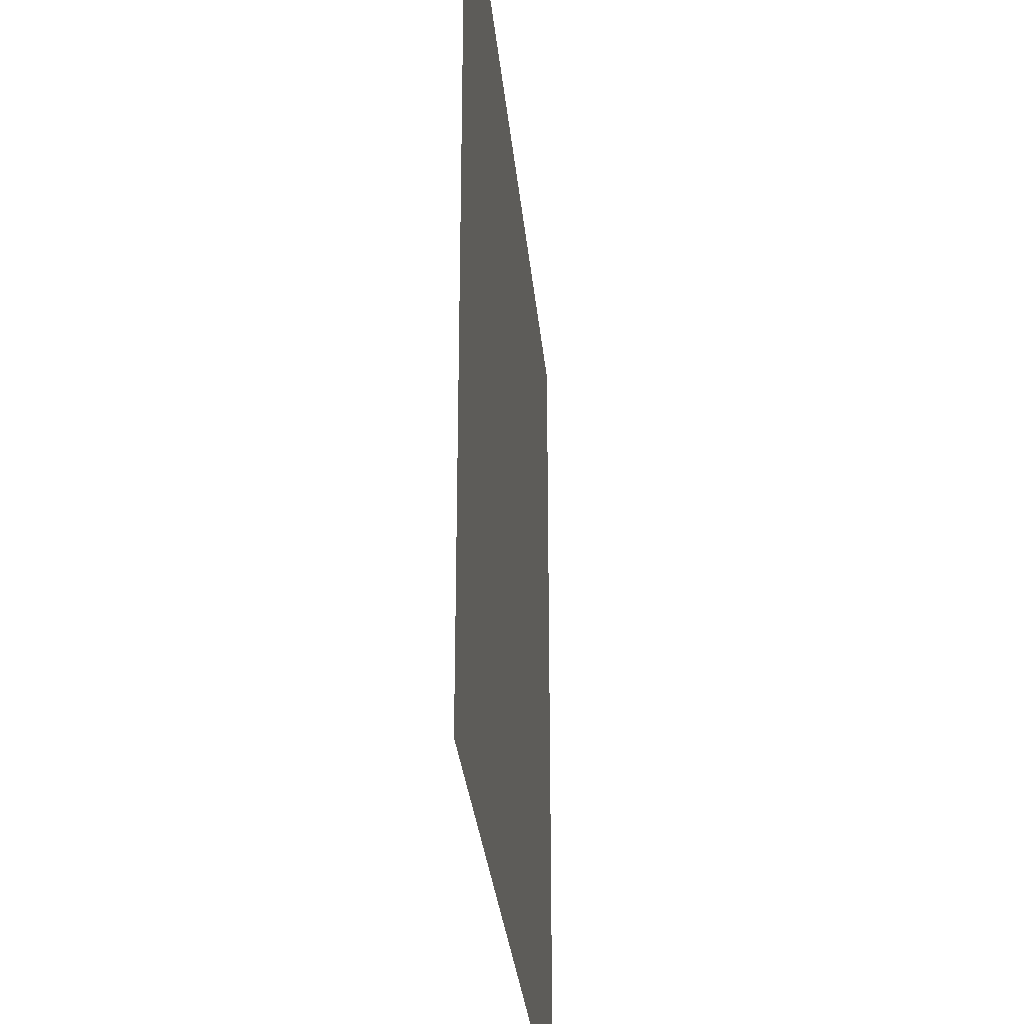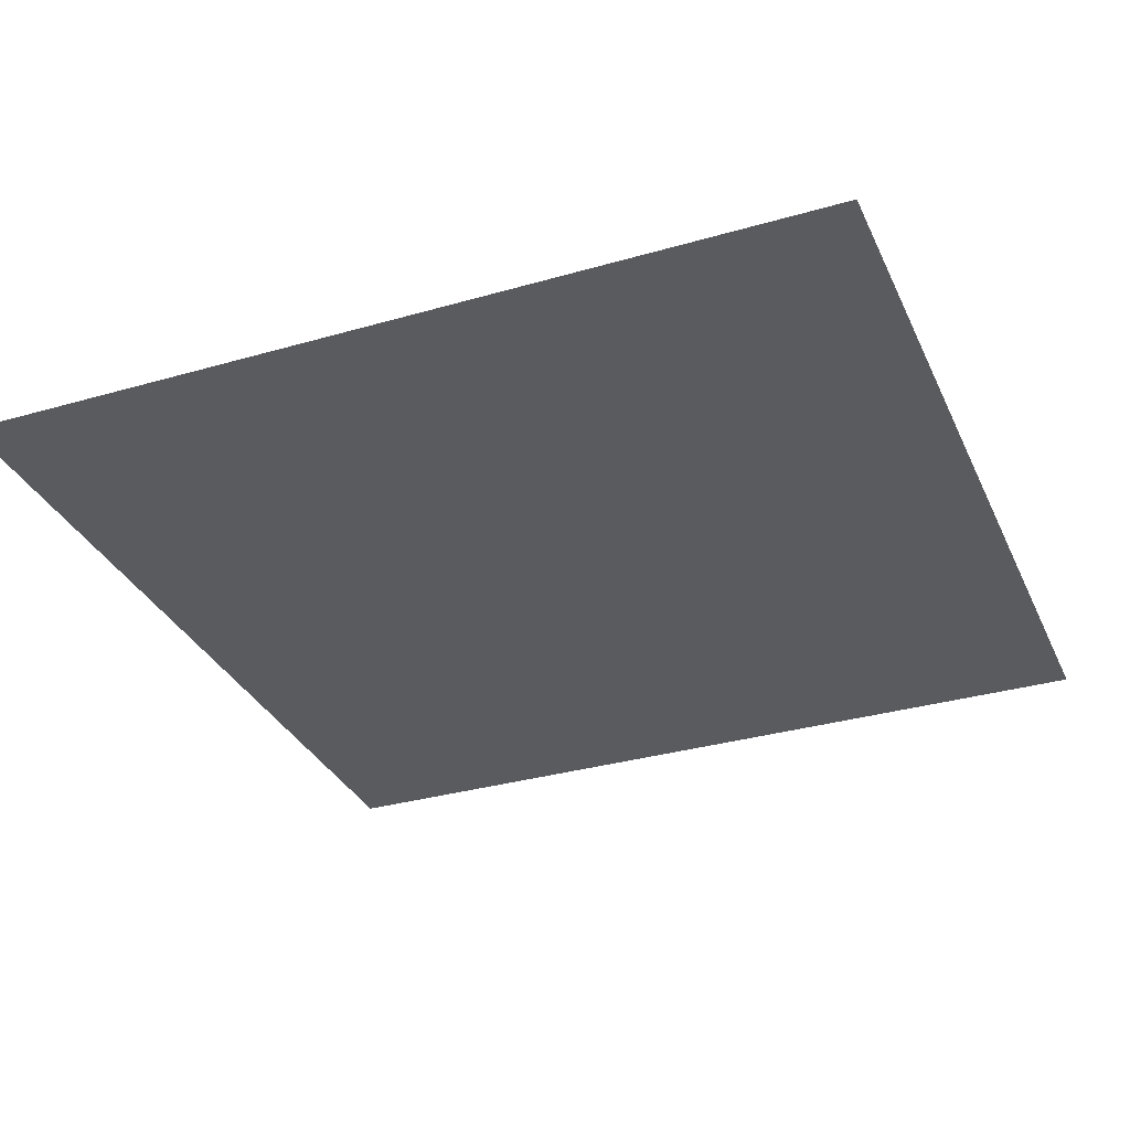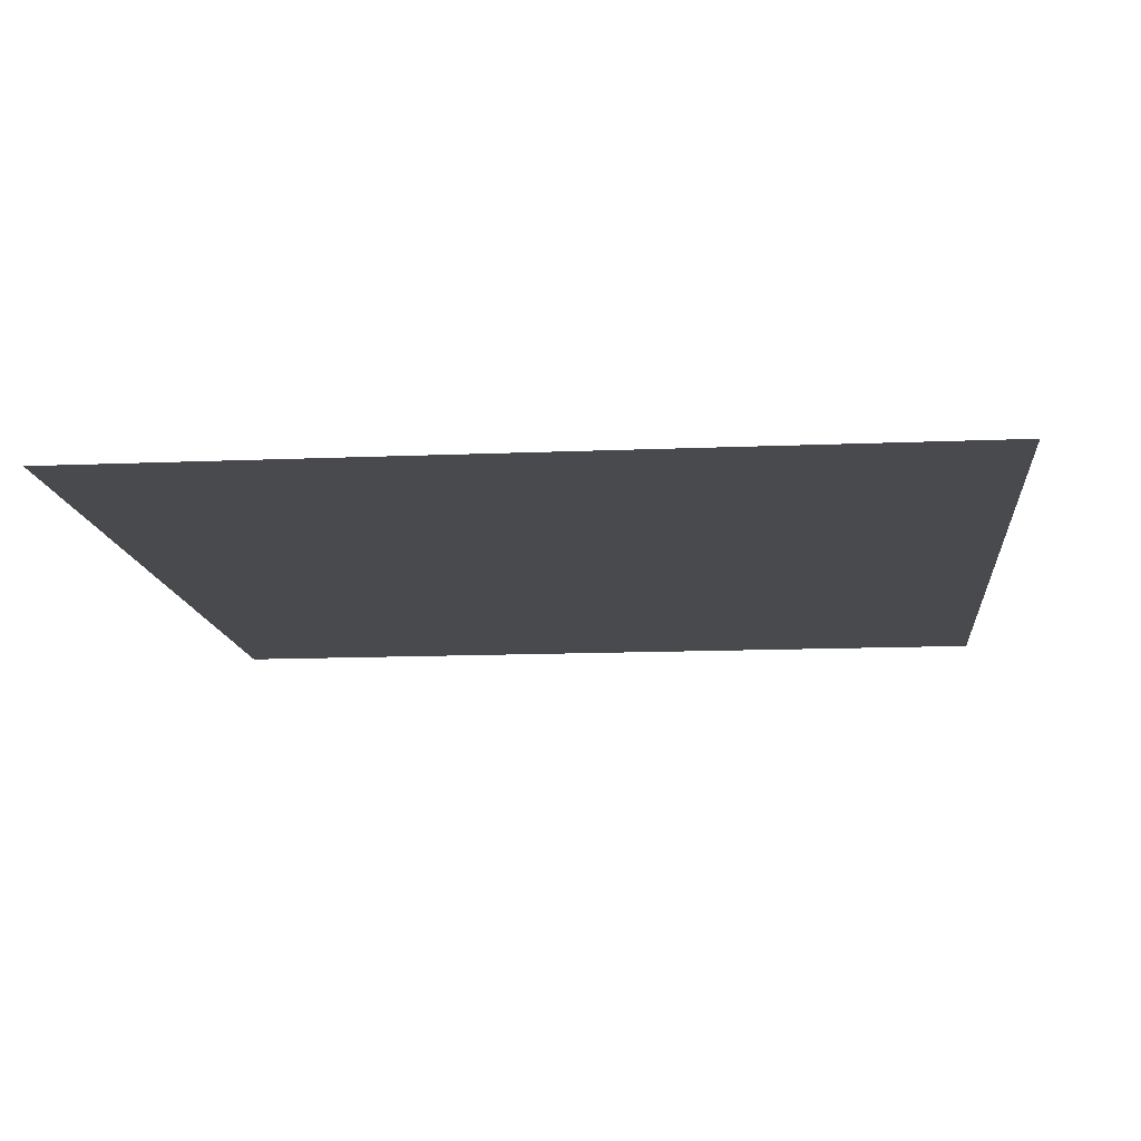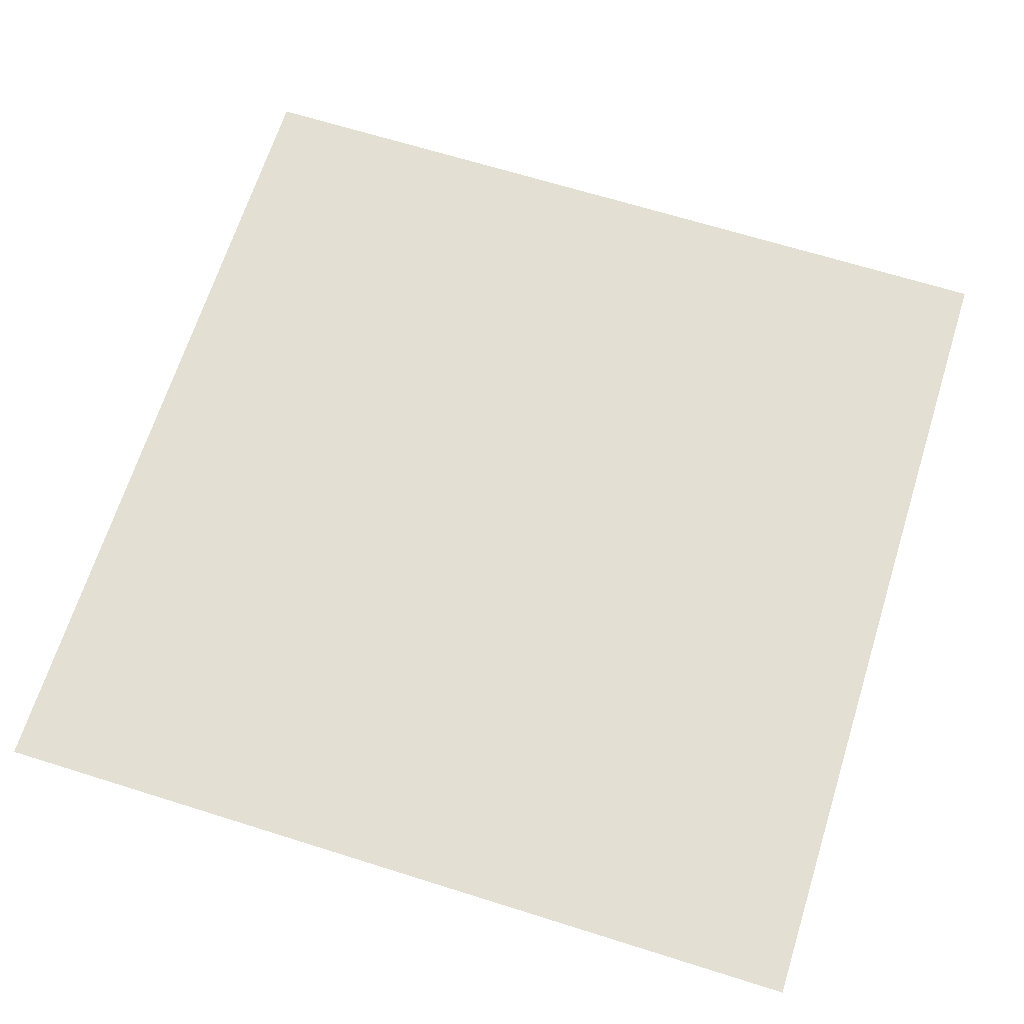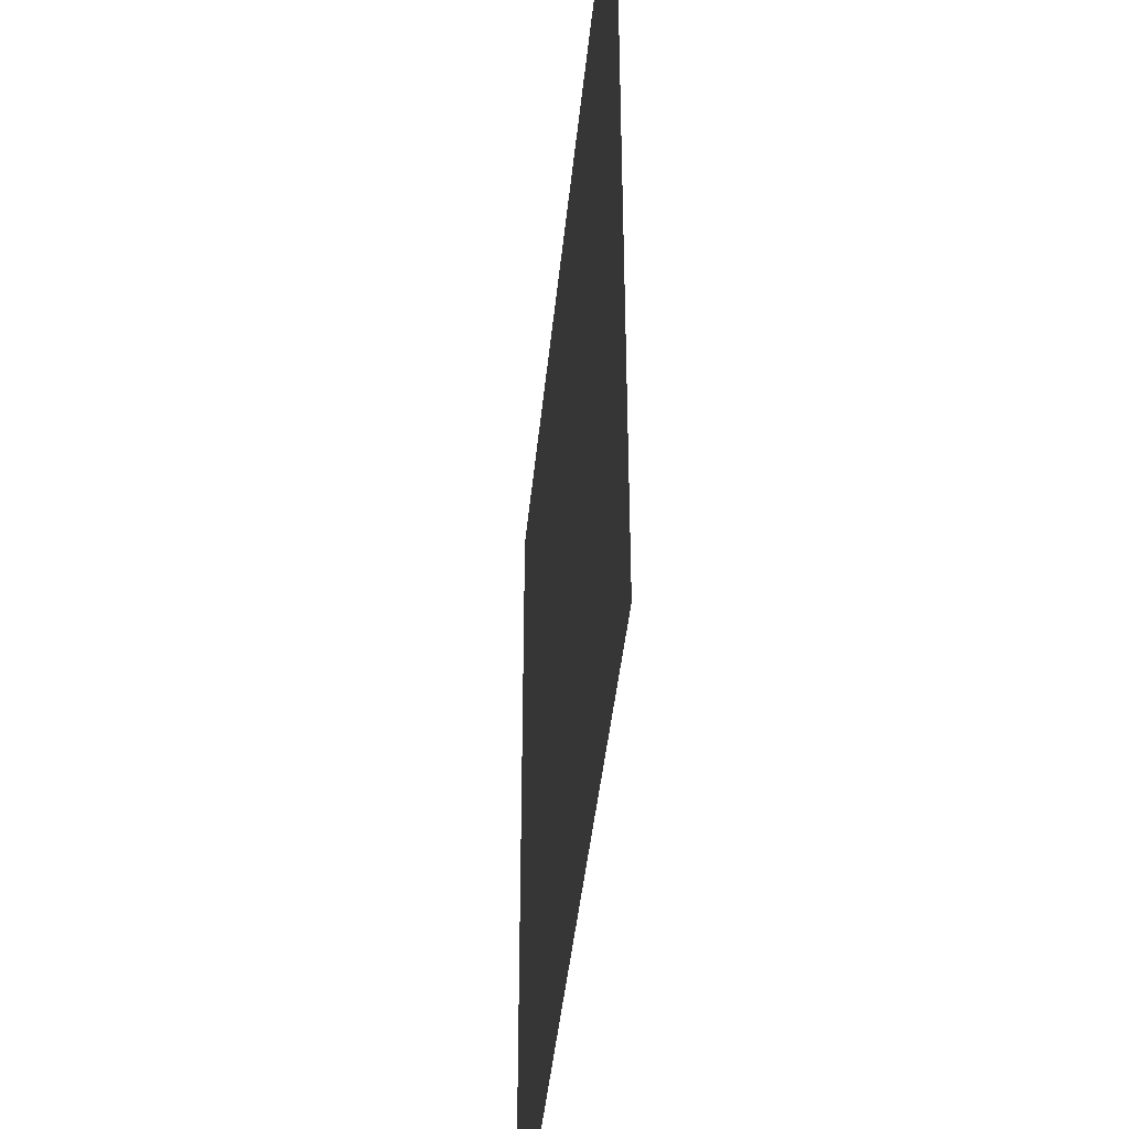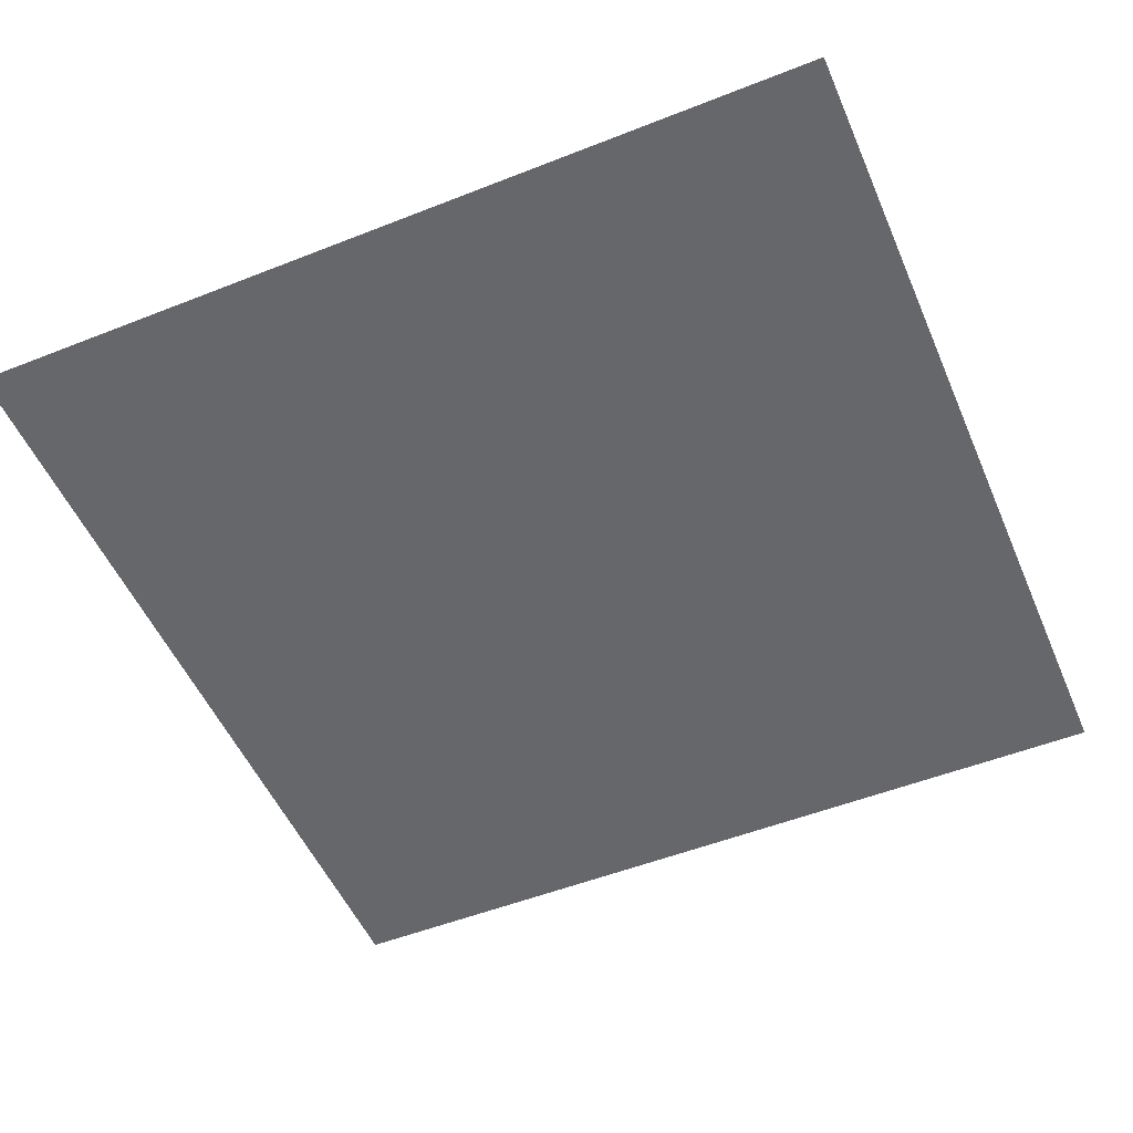
<metadata>
{"format":"obj","ext":"obj","renderer":"f3d","projection":"perspective","resolution":1024,"background":"white","views":[{"elev":-30.3,"azim":-84.6,"up":"+Z"},{"elev":-32.6,"azim":111.9,"up":"+Y"},{"elev":-13.3,"azim":-174.5,"up":"+Y"},{"elev":66.7,"azim":-162.5,"up":"+Y"},{"elev":-43.1,"azim":84.4,"up":"+Z"},{"elev":-52.1,"azim":-156.9,"up":"+Y"}]}
</metadata>
<code>
o cbox_ceiling
v 556 548.8 8.9e-05
v 556 548.8 559.2
v 0 548.8 559.2
v 0 548.8 8.9e-05
f 2 4 1
f 2 3 4

</code>
